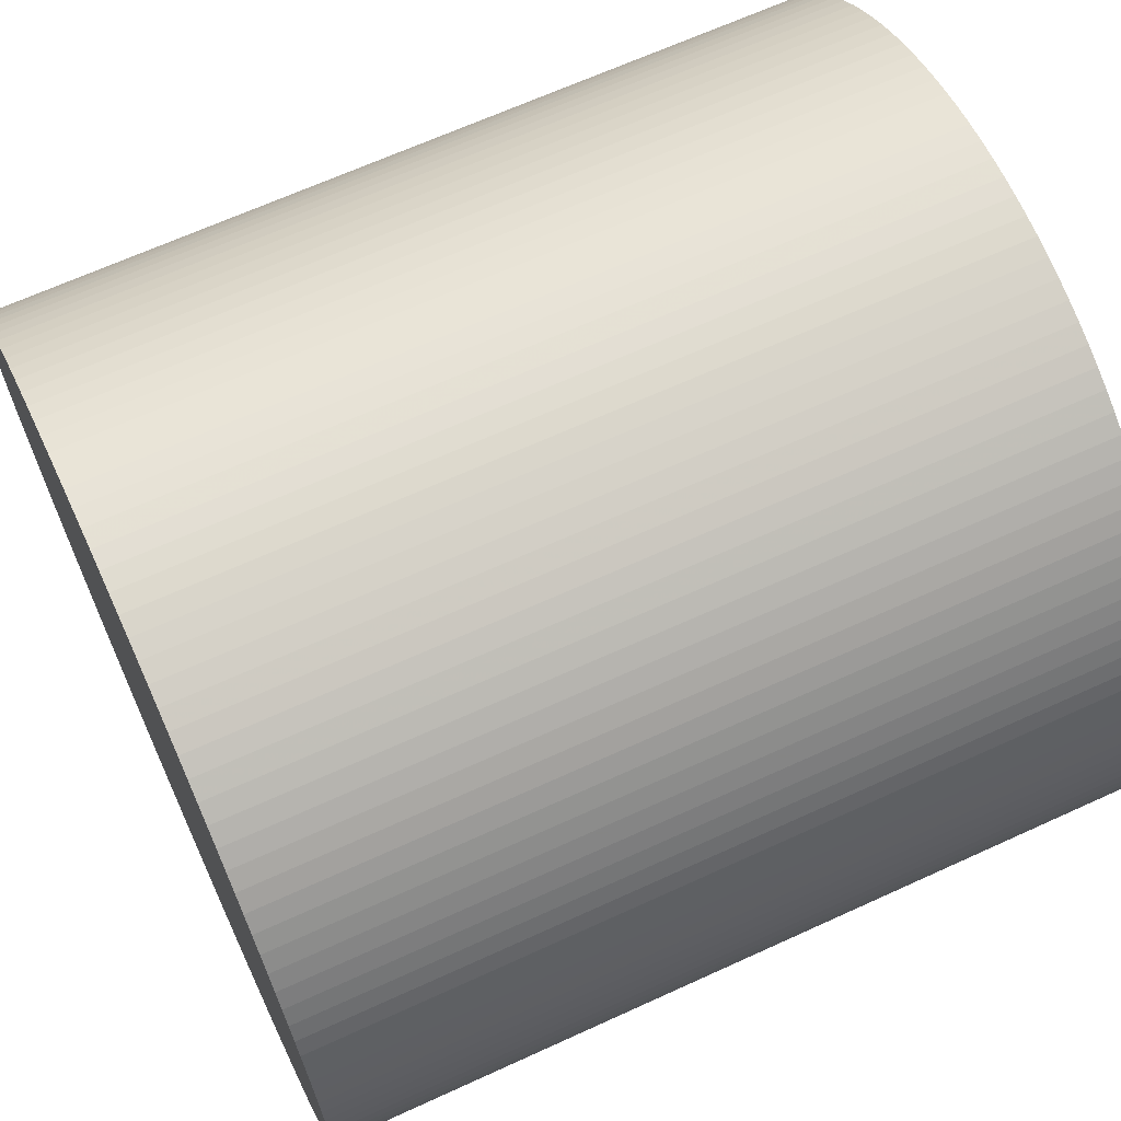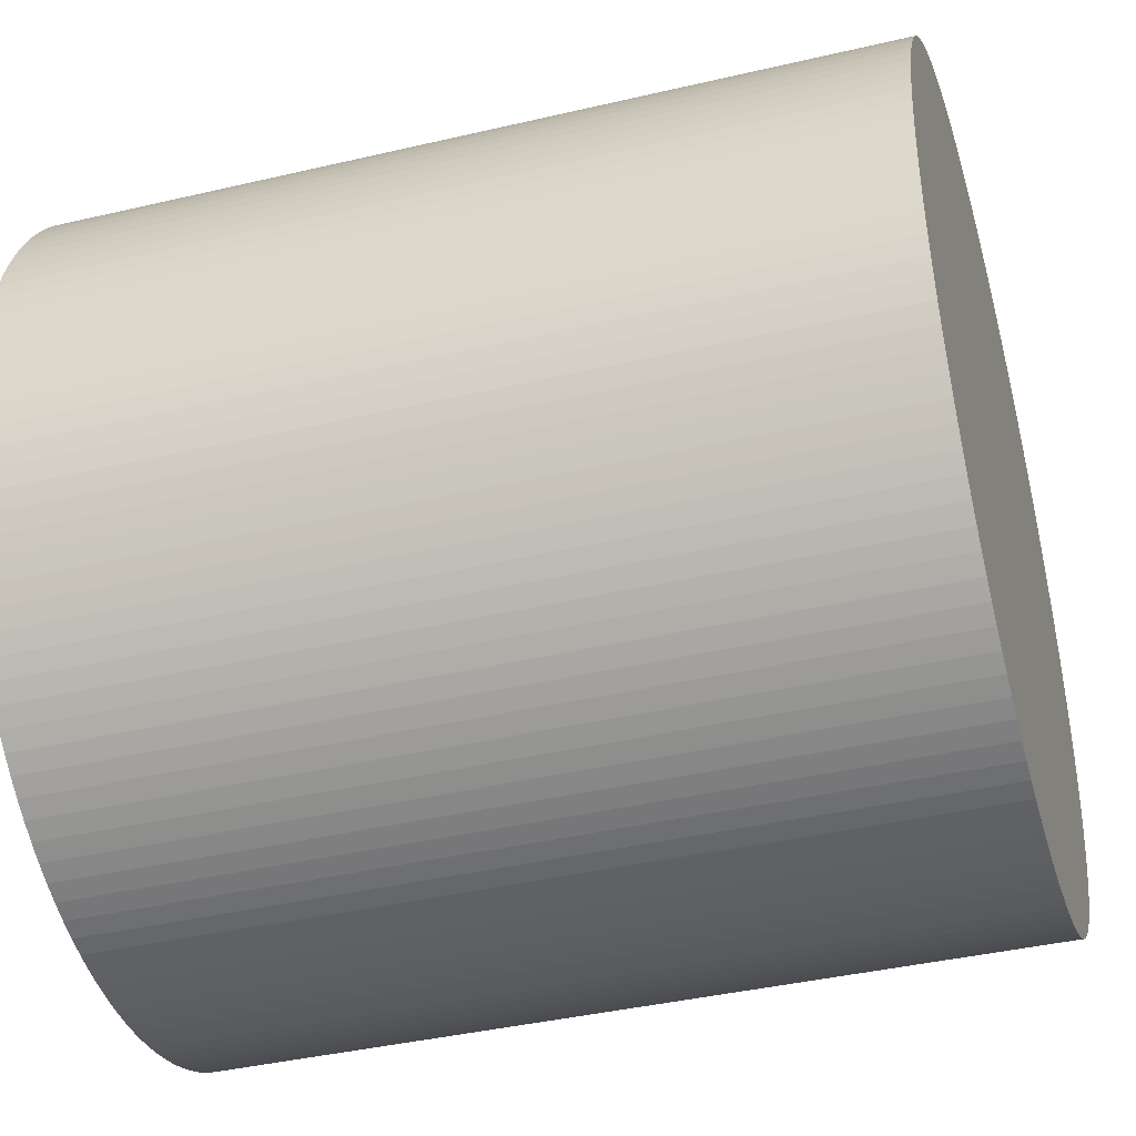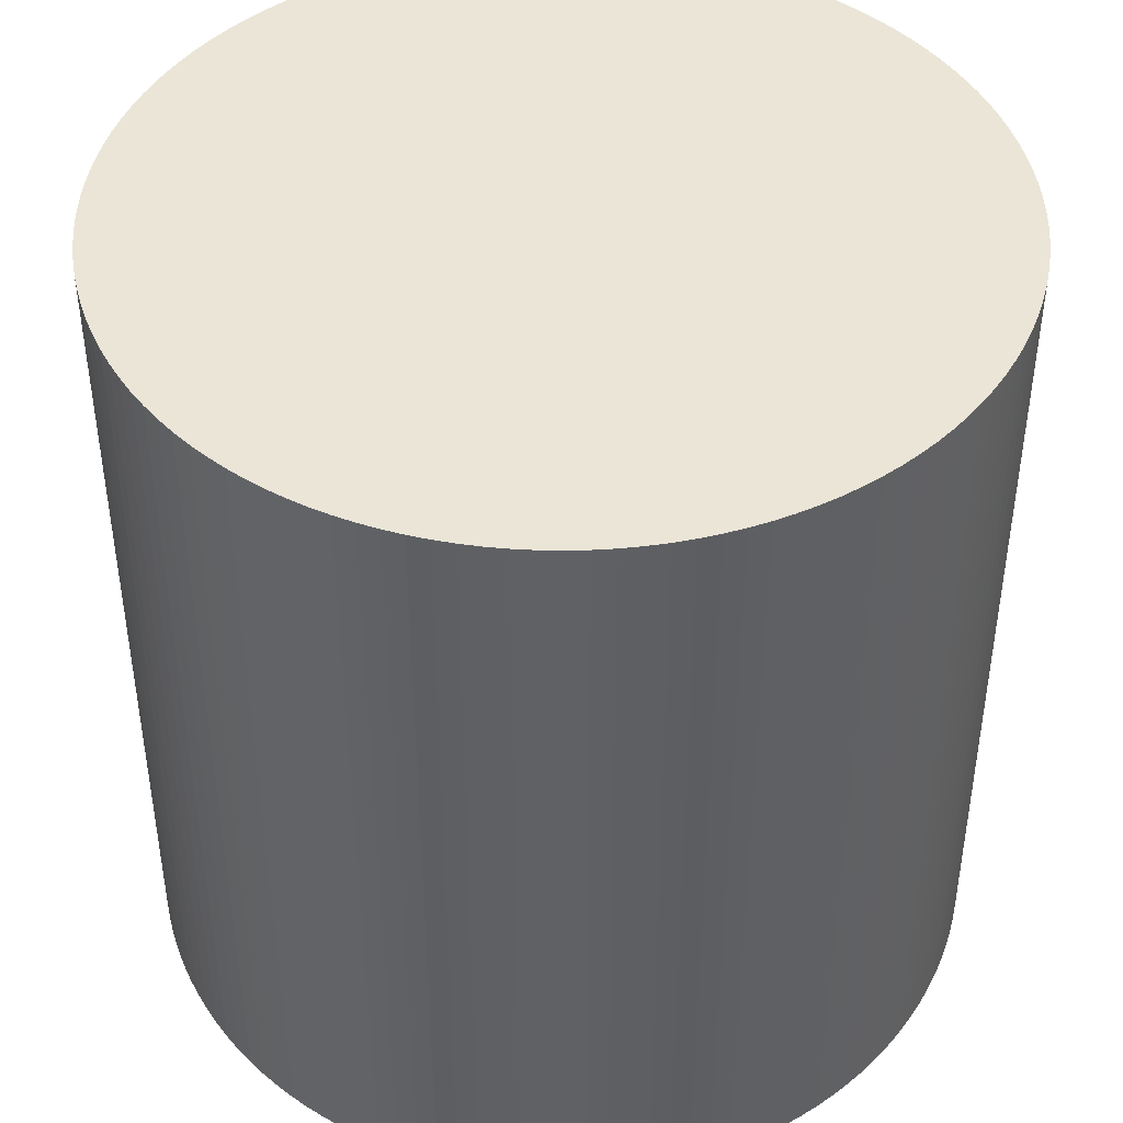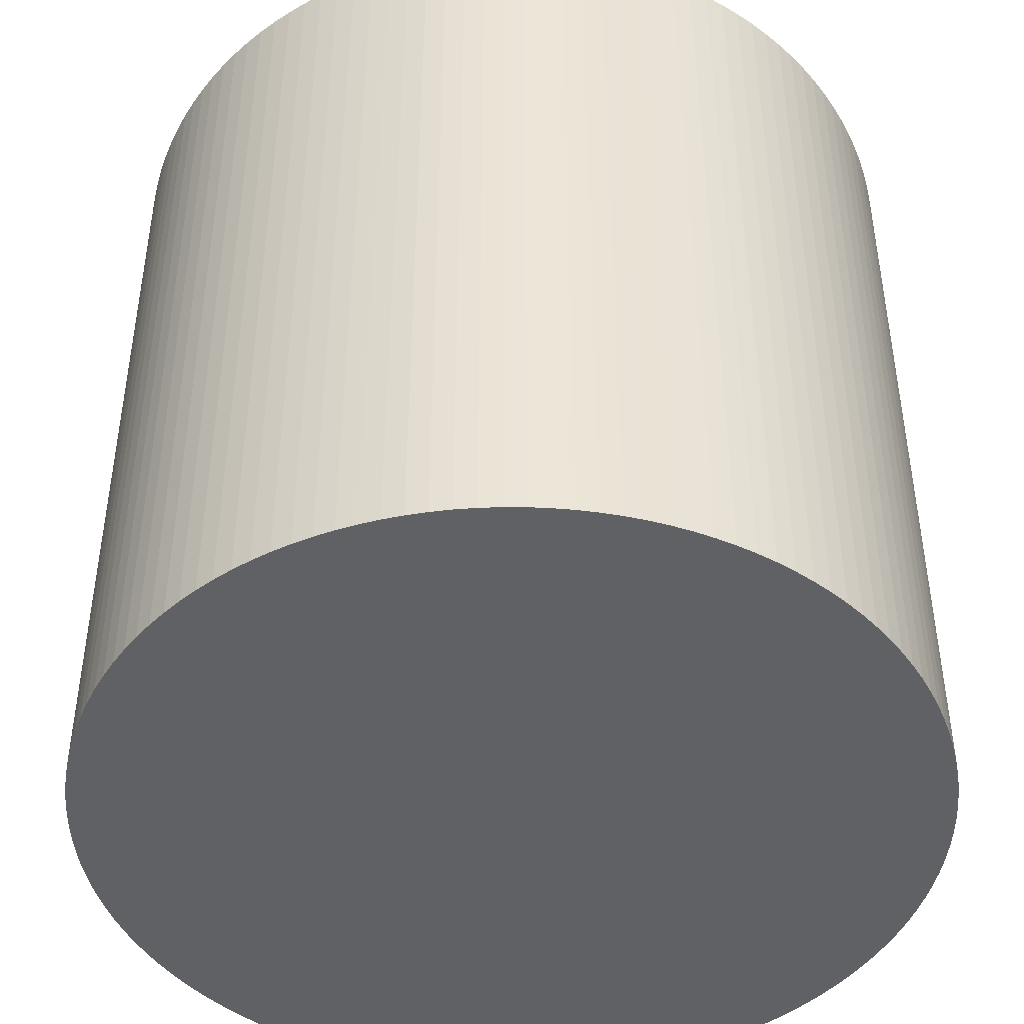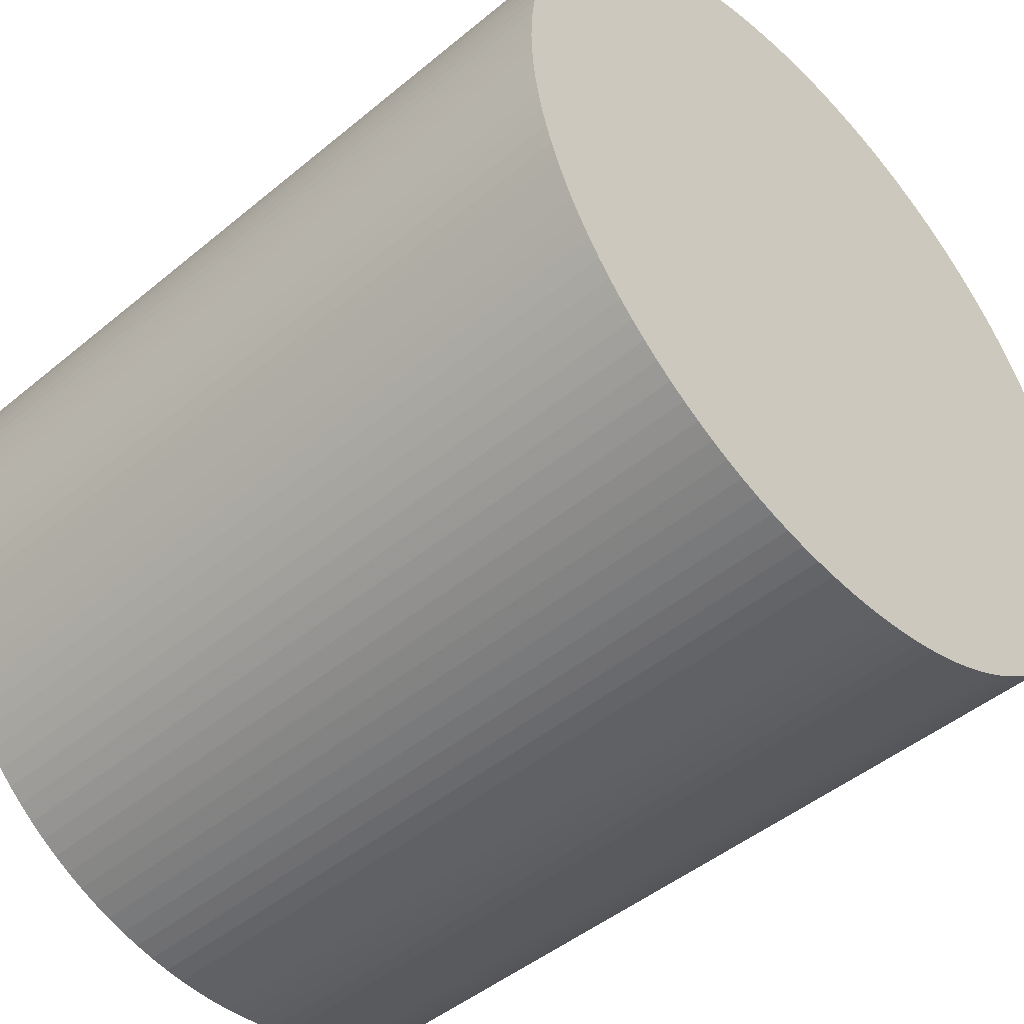
<metadata>
{"format":"obj","ext":"obj","renderer":"f3d","projection":"perspective","resolution":1024,"background":"white","views":[{"elev":66.2,"azim":65.3,"up":"+Y"},{"elev":-40.3,"azim":-73.9,"up":"+Y"},{"elev":44.2,"azim":109.4,"up":"+Z"},{"elev":-45.4,"azim":79.9,"up":"+Z"},{"elev":-46.7,"azim":-46.7,"up":"+Y"}]}
</metadata>
<code>
v 0 0 -1
v 0 0 1
v 1 0 -1
v 0.9988 0.04907 -1
v 0.9952 0.09802 -1
v 0.9892 0.1467 -1
v 0.9808 0.1951 -1
v 0.97 0.243 -1
v 0.9569 0.2903 -1
v 0.9415 0.3369 -1
v 0.9239 0.3827 -1
v 0.904 0.4276 -1
v 0.8819 0.4714 -1
v 0.8577 0.5141 -1
v 0.8315 0.5556 -1
v 0.8032 0.5957 -1
v 0.773 0.6344 -1
v 0.741 0.6716 -1
v 0.7071 0.7071 -1
v 0.6716 0.741 -1
v 0.6344 0.773 -1
v 0.5957 0.8032 -1
v 0.5556 0.8315 -1
v 0.5141 0.8577 -1
v 0.4714 0.8819 -1
v 0.4276 0.904 -1
v 0.3827 0.9239 -1
v 0.3369 0.9415 -1
v 0.2903 0.9569 -1
v 0.243 0.97 -1
v 0.1951 0.9808 -1
v 0.1467 0.9892 -1
v 0.09802 0.9952 -1
v 0.04907 0.9988 -1
v 0 1 -1
v -0.04907 0.9988 -1
v -0.09802 0.9952 -1
v -0.1467 0.9892 -1
v -0.1951 0.9808 -1
v -0.243 0.97 -1
v -0.2903 0.9569 -1
v -0.3369 0.9415 -1
v -0.3827 0.9239 -1
v -0.4276 0.904 -1
v -0.4714 0.8819 -1
v -0.5141 0.8577 -1
v -0.5556 0.8315 -1
v -0.5957 0.8032 -1
v -0.6344 0.773 -1
v -0.6716 0.741 -1
v -0.7071 0.7071 -1
v -0.741 0.6716 -1
v -0.773 0.6344 -1
v -0.8032 0.5957 -1
v -0.8315 0.5556 -1
v -0.8577 0.5141 -1
v -0.8819 0.4714 -1
v -0.904 0.4276 -1
v -0.9239 0.3827 -1
v -0.9415 0.3369 -1
v -0.9569 0.2903 -1
v -0.97 0.243 -1
v -0.9808 0.1951 -1
v -0.9892 0.1467 -1
v -0.9952 0.09802 -1
v -0.9988 0.04907 -1
v -1 0 -1
v -0.9988 -0.04907 -1
v -0.9952 -0.09802 -1
v -0.9892 -0.1467 -1
v -0.9808 -0.1951 -1
v -0.97 -0.243 -1
v -0.9569 -0.2903 -1
v -0.9415 -0.3369 -1
v -0.9239 -0.3827 -1
v -0.904 -0.4276 -1
v -0.8819 -0.4714 -1
v -0.8577 -0.5141 -1
v -0.8315 -0.5556 -1
v -0.8032 -0.5957 -1
v -0.773 -0.6344 -1
v -0.741 -0.6716 -1
v -0.7071 -0.7071 -1
v -0.6716 -0.741 -1
v -0.6344 -0.773 -1
v -0.5957 -0.8032 -1
v -0.5556 -0.8315 -1
v -0.5141 -0.8577 -1
v -0.4714 -0.8819 -1
v -0.4276 -0.904 -1
v -0.3827 -0.9239 -1
v -0.3369 -0.9415 -1
v -0.2903 -0.9569 -1
v -0.243 -0.97 -1
v -0.1951 -0.9808 -1
v -0.1467 -0.9892 -1
v -0.09802 -0.9952 -1
v -0.04907 -0.9988 -1
v -0 -1 -1
v 0.04907 -0.9988 -1
v 0.09802 -0.9952 -1
v 0.1467 -0.9892 -1
v 0.1951 -0.9808 -1
v 0.243 -0.97 -1
v 0.2903 -0.9569 -1
v 0.3369 -0.9415 -1
v 0.3827 -0.9239 -1
v 0.4276 -0.904 -1
v 0.4714 -0.8819 -1
v 0.5141 -0.8577 -1
v 0.5556 -0.8315 -1
v 0.5957 -0.8032 -1
v 0.6344 -0.773 -1
v 0.6716 -0.741 -1
v 0.7071 -0.7071 -1
v 0.741 -0.6716 -1
v 0.773 -0.6344 -1
v 0.8032 -0.5957 -1
v 0.8315 -0.5556 -1
v 0.8577 -0.5141 -1
v 0.8819 -0.4714 -1
v 0.904 -0.4276 -1
v 0.9239 -0.3827 -1
v 0.9415 -0.3369 -1
v 0.9569 -0.2903 -1
v 0.97 -0.243 -1
v 0.9808 -0.1951 -1
v 0.9892 -0.1467 -1
v 0.9952 -0.09802 -1
v 0.9988 -0.04907 -1
v 1 0 1
v 0.9988 0.04907 1
v 0.9952 0.09802 1
v 0.9892 0.1467 1
v 0.9808 0.1951 1
v 0.97 0.243 1
v 0.9569 0.2903 1
v 0.9415 0.3369 1
v 0.9239 0.3827 1
v 0.904 0.4276 1
v 0.8819 0.4714 1
v 0.8577 0.5141 1
v 0.8315 0.5556 1
v 0.8032 0.5957 1
v 0.773 0.6344 1
v 0.741 0.6716 1
v 0.7071 0.7071 1
v 0.6716 0.741 1
v 0.6344 0.773 1
v 0.5957 0.8032 1
v 0.5556 0.8315 1
v 0.5141 0.8577 1
v 0.4714 0.8819 1
v 0.4276 0.904 1
v 0.3827 0.9239 1
v 0.3369 0.9415 1
v 0.2903 0.9569 1
v 0.243 0.97 1
v 0.1951 0.9808 1
v 0.1467 0.9892 1
v 0.09802 0.9952 1
v 0.04907 0.9988 1
v 0 1 1
v -0.04907 0.9988 1
v -0.09802 0.9952 1
v -0.1467 0.9892 1
v -0.1951 0.9808 1
v -0.243 0.97 1
v -0.2903 0.9569 1
v -0.3369 0.9415 1
v -0.3827 0.9239 1
v -0.4276 0.904 1
v -0.4714 0.8819 1
v -0.5141 0.8577 1
v -0.5556 0.8315 1
v -0.5957 0.8032 1
v -0.6344 0.773 1
v -0.6716 0.741 1
v -0.7071 0.7071 1
v -0.741 0.6716 1
v -0.773 0.6344 1
v -0.8032 0.5957 1
v -0.8315 0.5556 1
v -0.8577 0.5141 1
v -0.8819 0.4714 1
v -0.904 0.4276 1
v -0.9239 0.3827 1
v -0.9415 0.3369 1
v -0.9569 0.2903 1
v -0.97 0.243 1
v -0.9808 0.1951 1
v -0.9892 0.1467 1
v -0.9952 0.09802 1
v -0.9988 0.04907 1
v -1 0 1
v -0.9988 -0.04907 1
v -0.9952 -0.09802 1
v -0.9892 -0.1467 1
v -0.9808 -0.1951 1
v -0.97 -0.243 1
v -0.9569 -0.2903 1
v -0.9415 -0.3369 1
v -0.9239 -0.3827 1
v -0.904 -0.4276 1
v -0.8819 -0.4714 1
v -0.8577 -0.5141 1
v -0.8315 -0.5556 1
v -0.8032 -0.5957 1
v -0.773 -0.6344 1
v -0.741 -0.6716 1
v -0.7071 -0.7071 1
v -0.6716 -0.741 1
v -0.6344 -0.773 1
v -0.5957 -0.8032 1
v -0.5556 -0.8315 1
v -0.5141 -0.8577 1
v -0.4714 -0.8819 1
v -0.4276 -0.904 1
v -0.3827 -0.9239 1
v -0.3369 -0.9415 1
v -0.2903 -0.9569 1
v -0.243 -0.97 1
v -0.1951 -0.9808 1
v -0.1467 -0.9892 1
v -0.09802 -0.9952 1
v -0.04907 -0.9988 1
v -0 -1 1
v 0.04907 -0.9988 1
v 0.09802 -0.9952 1
v 0.1467 -0.9892 1
v 0.1951 -0.9808 1
v 0.243 -0.97 1
v 0.2903 -0.9569 1
v 0.3369 -0.9415 1
v 0.3827 -0.9239 1
v 0.4276 -0.904 1
v 0.4714 -0.8819 1
v 0.5141 -0.8577 1
v 0.5556 -0.8315 1
v 0.5957 -0.8032 1
v 0.6344 -0.773 1
v 0.6716 -0.741 1
v 0.7071 -0.7071 1
v 0.741 -0.6716 1
v 0.773 -0.6344 1
v 0.8032 -0.5957 1
v 0.8315 -0.5556 1
v 0.8577 -0.5141 1
v 0.8819 -0.4714 1
v 0.904 -0.4276 1
v 0.9239 -0.3827 1
v 0.9415 -0.3369 1
v 0.9569 -0.2903 1
v 0.97 -0.243 1
v 0.9808 -0.1951 1
v 0.9892 -0.1467 1
v 0.9952 -0.09802 1
v 0.9988 -0.04907 1
f 1 4 3
f 1 5 4
f 1 6 5
f 1 7 6
f 1 8 7
f 1 9 8
f 1 10 9
f 1 11 10
f 1 12 11
f 1 13 12
f 1 14 13
f 1 15 14
f 1 16 15
f 1 17 16
f 1 18 17
f 1 19 18
f 1 20 19
f 1 21 20
f 1 22 21
f 1 23 22
f 1 24 23
f 1 25 24
f 1 26 25
f 1 27 26
f 1 28 27
f 1 29 28
f 1 30 29
f 1 31 30
f 1 32 31
f 1 33 32
f 1 34 33
f 1 35 34
f 1 36 35
f 1 37 36
f 1 38 37
f 1 39 38
f 1 40 39
f 1 41 40
f 1 42 41
f 1 43 42
f 1 44 43
f 1 45 44
f 1 46 45
f 1 47 46
f 1 48 47
f 1 49 48
f 1 50 49
f 1 51 50
f 1 52 51
f 1 53 52
f 1 54 53
f 1 55 54
f 1 56 55
f 1 57 56
f 1 58 57
f 1 59 58
f 1 60 59
f 1 61 60
f 1 62 61
f 1 63 62
f 1 64 63
f 1 65 64
f 1 66 65
f 1 67 66
f 1 68 67
f 1 69 68
f 1 70 69
f 1 71 70
f 1 72 71
f 1 73 72
f 1 74 73
f 1 75 74
f 1 76 75
f 1 77 76
f 1 78 77
f 1 79 78
f 1 80 79
f 1 81 80
f 1 82 81
f 1 83 82
f 1 84 83
f 1 85 84
f 1 86 85
f 1 87 86
f 1 88 87
f 1 89 88
f 1 90 89
f 1 91 90
f 1 92 91
f 1 93 92
f 1 94 93
f 1 95 94
f 1 96 95
f 1 97 96
f 1 98 97
f 1 99 98
f 1 100 99
f 1 101 100
f 1 102 101
f 1 103 102
f 1 104 103
f 1 105 104
f 1 106 105
f 1 107 106
f 1 108 107
f 1 109 108
f 1 110 109
f 1 111 110
f 1 112 111
f 1 113 112
f 1 114 113
f 1 115 114
f 1 116 115
f 1 117 116
f 1 118 117
f 1 119 118
f 1 120 119
f 1 121 120
f 1 122 121
f 1 123 122
f 1 124 123
f 1 125 124
f 1 126 125
f 1 127 126
f 1 128 127
f 1 129 128
f 1 130 129
f 1 3 130
f 2 131 132
f 2 132 133
f 2 133 134
f 2 134 135
f 2 135 136
f 2 136 137
f 2 137 138
f 2 138 139
f 2 139 140
f 2 140 141
f 2 141 142
f 2 142 143
f 2 143 144
f 2 144 145
f 2 145 146
f 2 146 147
f 2 147 148
f 2 148 149
f 2 149 150
f 2 150 151
f 2 151 152
f 2 152 153
f 2 153 154
f 2 154 155
f 2 155 156
f 2 156 157
f 2 157 158
f 2 158 159
f 2 159 160
f 2 160 161
f 2 161 162
f 2 162 163
f 2 163 164
f 2 164 165
f 2 165 166
f 2 166 167
f 2 167 168
f 2 168 169
f 2 169 170
f 2 170 171
f 2 171 172
f 2 172 173
f 2 173 174
f 2 174 175
f 2 175 176
f 2 176 177
f 2 177 178
f 2 178 179
f 2 179 180
f 2 180 181
f 2 181 182
f 2 182 183
f 2 183 184
f 2 184 185
f 2 185 186
f 2 186 187
f 2 187 188
f 2 188 189
f 2 189 190
f 2 190 191
f 2 191 192
f 2 192 193
f 2 193 194
f 2 194 195
f 2 195 196
f 2 196 197
f 2 197 198
f 2 198 199
f 2 199 200
f 2 200 201
f 2 201 202
f 2 202 203
f 2 203 204
f 2 204 205
f 2 205 206
f 2 206 207
f 2 207 208
f 2 208 209
f 2 209 210
f 2 210 211
f 2 211 212
f 2 212 213
f 2 213 214
f 2 214 215
f 2 215 216
f 2 216 217
f 2 217 218
f 2 218 219
f 2 219 220
f 2 220 221
f 2 221 222
f 2 222 223
f 2 223 224
f 2 224 225
f 2 225 226
f 2 226 227
f 2 227 228
f 2 228 229
f 2 229 230
f 2 230 231
f 2 231 232
f 2 232 233
f 2 233 234
f 2 234 235
f 2 235 236
f 2 236 237
f 2 237 238
f 2 238 239
f 2 239 240
f 2 240 241
f 2 241 242
f 2 242 243
f 2 243 244
f 2 244 245
f 2 245 246
f 2 246 247
f 2 247 248
f 2 248 249
f 2 249 250
f 2 250 251
f 2 251 252
f 2 252 253
f 2 253 254
f 2 254 255
f 2 255 256
f 2 256 257
f 2 257 258
f 2 258 131
f 3 4 132
f 132 131 3
f 4 5 133
f 133 132 4
f 5 6 134
f 134 133 5
f 6 7 135
f 135 134 6
f 7 8 136
f 136 135 7
f 8 9 137
f 137 136 8
f 9 10 138
f 138 137 9
f 10 11 139
f 139 138 10
f 11 12 140
f 140 139 11
f 12 13 141
f 141 140 12
f 13 14 142
f 142 141 13
f 14 15 143
f 143 142 14
f 15 16 144
f 144 143 15
f 16 17 145
f 145 144 16
f 17 18 146
f 146 145 17
f 18 19 147
f 147 146 18
f 19 20 148
f 148 147 19
f 20 21 149
f 149 148 20
f 21 22 150
f 150 149 21
f 22 23 151
f 151 150 22
f 23 24 152
f 152 151 23
f 24 25 153
f 153 152 24
f 25 26 154
f 154 153 25
f 26 27 155
f 155 154 26
f 27 28 156
f 156 155 27
f 28 29 157
f 157 156 28
f 29 30 158
f 158 157 29
f 30 31 159
f 159 158 30
f 31 32 160
f 160 159 31
f 32 33 161
f 161 160 32
f 33 34 162
f 162 161 33
f 34 35 163
f 163 162 34
f 35 36 164
f 164 163 35
f 36 37 165
f 165 164 36
f 37 38 166
f 166 165 37
f 38 39 167
f 167 166 38
f 39 40 168
f 168 167 39
f 40 41 169
f 169 168 40
f 41 42 170
f 170 169 41
f 42 43 171
f 171 170 42
f 43 44 172
f 172 171 43
f 44 45 173
f 173 172 44
f 45 46 174
f 174 173 45
f 46 47 175
f 175 174 46
f 47 48 176
f 176 175 47
f 48 49 177
f 177 176 48
f 49 50 178
f 178 177 49
f 50 51 179
f 179 178 50
f 51 52 180
f 180 179 51
f 52 53 181
f 181 180 52
f 53 54 182
f 182 181 53
f 54 55 183
f 183 182 54
f 55 56 184
f 184 183 55
f 56 57 185
f 185 184 56
f 57 58 186
f 186 185 57
f 58 59 187
f 187 186 58
f 59 60 188
f 188 187 59
f 60 61 189
f 189 188 60
f 61 62 190
f 190 189 61
f 62 63 191
f 191 190 62
f 63 64 192
f 192 191 63
f 64 65 193
f 193 192 64
f 65 66 194
f 194 193 65
f 66 67 195
f 195 194 66
f 67 68 196
f 196 195 67
f 68 69 197
f 197 196 68
f 69 70 198
f 198 197 69
f 70 71 199
f 199 198 70
f 71 72 200
f 200 199 71
f 72 73 201
f 201 200 72
f 73 74 202
f 202 201 73
f 74 75 203
f 203 202 74
f 75 76 204
f 204 203 75
f 76 77 205
f 205 204 76
f 77 78 206
f 206 205 77
f 78 79 207
f 207 206 78
f 79 80 208
f 208 207 79
f 80 81 209
f 209 208 80
f 81 82 210
f 210 209 81
f 82 83 211
f 211 210 82
f 83 84 212
f 212 211 83
f 84 85 213
f 213 212 84
f 85 86 214
f 214 213 85
f 86 87 215
f 215 214 86
f 87 88 216
f 216 215 87
f 88 89 217
f 217 216 88
f 89 90 218
f 218 217 89
f 90 91 219
f 219 218 90
f 91 92 220
f 220 219 91
f 92 93 221
f 221 220 92
f 93 94 222
f 222 221 93
f 94 95 223
f 223 222 94
f 95 96 224
f 224 223 95
f 96 97 225
f 225 224 96
f 97 98 226
f 226 225 97
f 98 99 227
f 227 226 98
f 99 100 228
f 228 227 99
f 100 101 229
f 229 228 100
f 101 102 230
f 230 229 101
f 102 103 231
f 231 230 102
f 103 104 232
f 232 231 103
f 104 105 233
f 233 232 104
f 105 106 234
f 234 233 105
f 106 107 235
f 235 234 106
f 107 108 236
f 236 235 107
f 108 109 237
f 237 236 108
f 109 110 238
f 238 237 109
f 110 111 239
f 239 238 110
f 111 112 240
f 240 239 111
f 112 113 241
f 241 240 112
f 113 114 242
f 242 241 113
f 114 115 243
f 243 242 114
f 115 116 244
f 244 243 115
f 116 117 245
f 245 244 116
f 117 118 246
f 246 245 117
f 118 119 247
f 247 246 118
f 119 120 248
f 248 247 119
f 120 121 249
f 249 248 120
f 121 122 250
f 250 249 121
f 122 123 251
f 251 250 122
f 123 124 252
f 252 251 123
f 124 125 253
f 253 252 124
f 125 126 254
f 254 253 125
f 126 127 255
f 255 254 126
f 127 128 256
f 256 255 127
f 128 129 257
f 257 256 128
f 129 130 258
f 258 257 129
f 130 3 131
f 131 258 130

</code>
